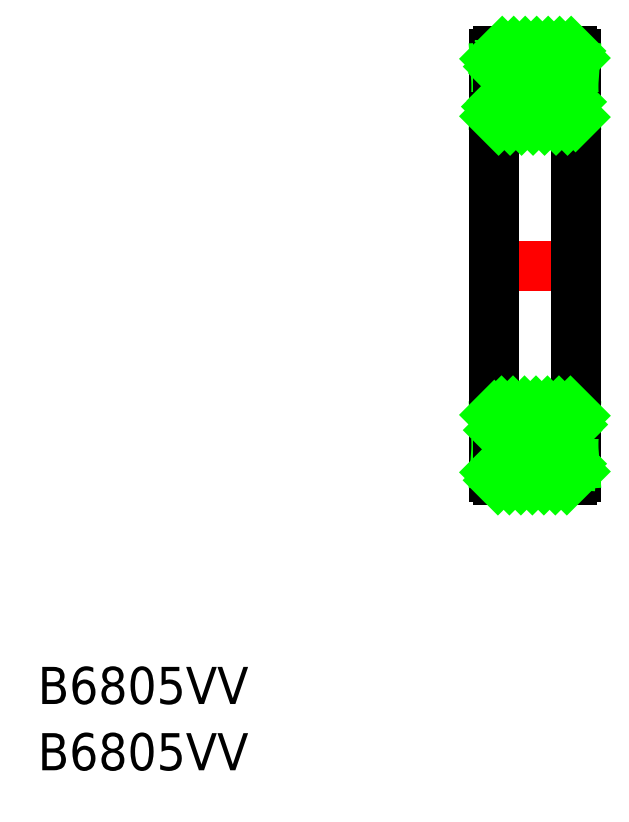
<metadata>
{"format":"dxf","ext":"dxf","renderer":"ezdxf+matplotlib","layout":"modelspace","background":"white","min_lineweight":24,"dpi":150}
</metadata>
<code>
0
SECTION
2
ENTITIES
0
LINE
8
CENTER
10
153.8
20
106.4
30
0
11
162.9
21
106.4
31
0
0
LINE
8
0
10
161.9
20
123.6
30
0
11
161.9
21
124.6
31
0
0
LINE
8
0
10
161.6
20
124.9
30
0
11
155.2
21
124.9
31
0
0
LINE
8
0
10
154.9
20
124.6
30
0
11
154.9
21
123.6
31
0
0
LINE
8
0
10
155.2
20
123
30
0
11
157.4
21
123
31
0
0
ARC
8
0
10
155.2
20
124.6
30
0
40
0.3
50
90
51
180
0
ARC
8
0
10
161.6
20
124.6
30
0
40
0.3
50
0
51
90
0
ARC
8
0
10
158.4
20
121.9
30
0
40
1.5
50
47.17
51
132.8
0
LINE
8
0
10
159.4
20
123
30
0
11
161.6
21
123
31
0
0
LINE
8
0
10
161.6
20
123
30
0
11
161.6
21
123.6
31
0
0
LINE
8
0
10
161.6
20
123.6
30
0
11
161.9
21
123.6
31
0
0
LINE
8
0
10
161.9
20
119.2
30
0
11
161.9
21
120.1
31
0
0
LINE
8
0
10
161.6
20
120.6
30
0
11
159.1
21
120.6
31
0
0
LINE
8
0
10
154.9
20
120.1
30
0
11
154.9
21
119.2
31
0
0
LINE
8
0
10
155.2
20
118.9
30
0
11
161.6
21
118.9
31
0
0
ARC
8
0
10
155.2
20
119.2
30
0
40
0.3
50
180
51
270
0
ARC
8
0
10
161.6
20
119.2
30
0
40
0.3
50
270
51
0
0
ARC
8
0
10
158.4
20
121.9
30
0
40
1.5
50
240.1
51
299.9
0
LINE
8
0
10
157.6
20
120.6
30
0
11
155.2
21
120.6
31
0
0
LINE
8
0
10
155.2
20
120.6
30
0
11
155.2
21
120.1
31
0
0
LINE
8
0
10
161.6
20
120.1
30
0
11
161.6
21
120.6
31
0
0
LINE
8
0
10
161.6
20
120.1
30
0
11
161.9
21
120.1
31
0
0
LINE
8
0
10
155.2
20
120.6
30
0
11
155.2
21
123
31
0
0
LINE
8
0
10
155.2
20
123.6
30
0
11
154.9
21
123.6
31
0
0
LINE
8
0
10
154.9
20
123.6
30
0
11
154.9
21
120.1
31
0
0
LINE
8
0
10
154.9
20
120.1
30
0
11
155.2
21
120.1
31
0
0
LINE
8
0
10
155
20
120.1
30
0
11
155
21
123.6
31
0
0
LINE
8
0
10
161.6
20
123
30
0
11
161.6
21
120.6
31
0
0
LINE
8
0
10
161.8
20
123.6
30
0
11
161.8
21
120.1
31
0
0
LINE
8
0
10
161.9
20
123.6
30
0
11
161.9
21
120.1
31
0
0
ARC
8
0
10
158.4
20
121.9
30
0
40
1.5
50
132.8
51
240.1
0
ARC
8
0
10
158.4
20
121.9
30
0
40
1.5
50
299.9
51
47.17
0
LINE
8
0
10
155
20
123.6
30
0
11
155.2
21
120.1
31
0
0
LINE
8
0
10
155.2
20
123.6
30
0
11
155
21
120.1
31
0
0
LINE
8
0
10
161.6
20
123.6
30
0
11
161.8
21
120.1
31
0
0
LINE
8
0
10
161.8
20
123.6
30
0
11
161.6
21
120.1
31
0
0
LINE
8
0
10
154.9
20
119.2
30
0
11
154.9
21
106.4
31
0
0
LINE
8
0
10
161.9
20
119.2
30
0
11
161.9
21
106.4
31
0
0
LINE
8
0
10
155.2
20
123.6
30
0
11
155.2
21
123
31
0
0
LINE
8
0
10
161.9
20
89.25
30
0
11
161.9
21
88.2
31
0
0
LINE
8
0
10
161.6
20
87.9
30
0
11
155.2
21
87.9
31
0
0
LINE
8
0
10
154.9
20
88.2
30
0
11
154.9
21
89.25
31
0
0
LINE
8
0
10
155.2
20
89.8
30
0
11
157.4
21
89.8
31
0
0
ARC
8
0
10
155.2
20
88.2
30
0
40
0.3
50
180
51
270
0
ARC
8
0
10
161.6
20
88.2
30
0
40
0.3
50
270
51
8.538e-07
0
ARC
8
0
10
158.4
20
90.9
30
0
40
1.5
50
227.2
51
312.8
0
LINE
8
0
10
159.4
20
89.8
30
0
11
161.6
21
89.8
31
0
0
LINE
8
0
10
161.6
20
89.8
30
0
11
161.6
21
89.25
31
0
0
LINE
8
0
10
161.6
20
89.25
30
0
11
161.9
21
89.25
31
0
0
LINE
8
0
10
161.9
20
93.6
30
0
11
161.9
21
92.7
31
0
0
LINE
8
0
10
161.6
20
92.2
30
0
11
159.1
21
92.2
31
0
0
LINE
8
0
10
154.9
20
92.7
30
0
11
154.9
21
93.6
31
0
0
LINE
8
0
10
155.2
20
93.9
30
0
11
161.6
21
93.9
31
0
0
ARC
8
0
10
155.2
20
93.6
30
0
40
0.3
50
90
51
180
0
ARC
8
0
10
161.6
20
93.6
30
0
40
0.3
50
0
51
90
0
ARC
8
0
10
158.4
20
90.9
30
0
40
1.5
50
60.07
51
119.9
0
LINE
8
0
10
157.6
20
92.2
30
0
11
155.2
21
92.2
31
0
0
LINE
8
0
10
155.2
20
92.2
30
0
11
155.2
21
92.7
31
0
0
LINE
8
0
10
161.6
20
92.7
30
0
11
161.6
21
92.2
31
0
0
LINE
8
0
10
161.6
20
92.7
30
0
11
161.9
21
92.7
31
0
0
LINE
8
0
10
155.2
20
92.2
30
0
11
155.2
21
89.8
31
0
0
LINE
8
0
10
155.2
20
89.25
30
0
11
154.9
21
89.25
31
0
0
LINE
8
0
10
154.9
20
89.25
30
0
11
154.9
21
92.7
31
0
0
LINE
8
0
10
154.9
20
92.7
30
0
11
155.2
21
92.7
31
0
0
LINE
8
0
10
155
20
92.7
30
0
11
155
21
89.25
31
0
0
LINE
8
0
10
161.6
20
89.8
30
0
11
161.6
21
92.2
31
0
0
LINE
8
0
10
161.8
20
89.25
30
0
11
161.8
21
92.7
31
0
0
LINE
8
0
10
161.9
20
89.25
30
0
11
161.9
21
92.7
31
0
0
ARC
8
0
10
158.4
20
90.9
30
0
40
1.5
50
119.9
51
227.2
0
ARC
8
0
10
158.4
20
90.9
30
0
40
1.5
50
312.8
51
60.07
0
LINE
8
0
10
155
20
89.25
30
0
11
155.2
21
92.7
31
0
0
LINE
8
0
10
155.2
20
89.25
30
0
11
155
21
92.7
31
0
0
LINE
8
0
10
161.6
20
89.25
30
0
11
161.8
21
92.7
31
0
0
LINE
8
0
10
161.8
20
89.25
30
0
11
161.6
21
92.7
31
0
0
LINE
8
0
10
154.9
20
93.6
30
0
11
154.9
21
106.4
31
0
0
LINE
8
0
10
161.9
20
93.6
30
0
11
161.9
21
106.4
31
0
0
LINE
8
0
10
155.2
20
89.25
30
0
11
155.2
21
89.8
31
0
0
LINE
8
0
10
154.9
20
88.58
30
0
11
156.1
21
89.8
31
0
0
LINE
8
0
10
155.2
20
87.9
30
0
11
157.1
21
89.8
31
0
0
LINE
8
0
10
156.2
20
87.9
30
0
11
157.8
21
89.52
31
0
0
LINE
8
0
10
157.2
20
87.9
30
0
11
158.7
21
89.44
31
0
0
LINE
8
0
10
158.2
20
87.9
30
0
11
160.1
21
89.8
31
0
0
LINE
8
0
10
159.2
20
87.9
30
0
11
161.1
21
89.8
31
0
0
LINE
8
0
10
160.1
20
87.9
30
0
11
161.6
21
89.32
31
0
0
LINE
8
0
10
161.1
20
87.9
30
0
11
161.9
21
88.65
31
0
0
LINE
8
0
10
155.2
20
92.2
30
0
11
155.2
21
92.22
31
0
0
LINE
8
0
10
156.2
20
92.2
30
0
11
154.9
21
93.53
31
0
0
LINE
8
0
10
157.2
20
92.2
30
0
11
155.5
21
93.9
31
0
0
LINE
8
0
10
158
20
92.36
30
0
11
156.5
21
93.9
31
0
0
LINE
8
0
10
159.2
20
92.2
30
0
11
157.5
21
93.9
31
0
0
LINE
8
0
10
160.2
20
92.2
30
0
11
158.5
21
93.9
31
0
0
LINE
8
0
10
161.2
20
92.2
30
0
11
159.5
21
93.9
31
0
0
LINE
8
0
10
161.7
20
92.7
30
0
11
160.5
21
93.9
31
0
0
LINE
8
0
10
161.9
20
93.46
30
0
11
161.4
21
93.9
31
0
0
LINE
8
0
10
155.3
20
118.9
30
0
11
154.9
21
119.3
31
0
0
LINE
8
0
10
156.2
20
118.9
30
0
11
155
21
120.1
31
0
0
LINE
8
0
10
157.2
20
118.9
30
0
11
155.5
21
120.6
31
0
0
LINE
8
0
10
158.2
20
118.9
30
0
11
156.5
21
120.6
31
0
0
LINE
8
0
10
159.2
20
118.9
30
0
11
157.5
21
120.6
31
0
0
LINE
8
0
10
160.2
20
118.9
30
0
11
158.7
21
120.4
31
0
0
LINE
8
0
10
161.2
20
118.9
30
0
11
159.5
21
120.6
31
0
0
LINE
8
0
10
161.9
20
119.2
30
0
11
160.5
21
120.6
31
0
0
LINE
8
0
10
161.6
20
120.5
30
0
11
161.5
21
120.6
31
0
0
LINE
8
0
10
154.9
20
124.2
30
0
11
155.6
21
124.9
31
0
0
LINE
8
0
10
155.2
20
123.6
30
0
11
156.6
21
124.9
31
0
0
LINE
8
0
10
155.6
20
123
30
0
11
157.5
21
124.9
31
0
0
LINE
8
0
10
156.6
20
123
30
0
11
158.5
21
124.9
31
0
0
LINE
8
0
10
158
20
123.3
30
0
11
159.5
21
124.9
31
0
0
LINE
8
0
10
158.9
20
123.3
30
0
11
160.5
21
124.9
31
0
0
LINE
8
0
10
159.6
20
123
30
0
11
161.5
21
124.9
31
0
0
LINE
8
0
10
160.6
20
123
30
0
11
161.9
21
124.3
31
0
0
TEXT
8
0
10
115.5
20
68.62
30
0
40
3.2
1
B6805VV
0
TEXT
8
0
10
115.5
20
62.9
30
0
40
3.2
1
B6805VV
0
VIEWPORT
8
0
10
5.614
20
3.902
30
0
40
9.313
41
6.293
68
     1
69
     1
0
VIEWPORT
8
0
10
5.614
20
3.902
30
0
40
8.982
41
6.243
68
     2
69
     2
0
ENDSEC
0
EOF

</code>
